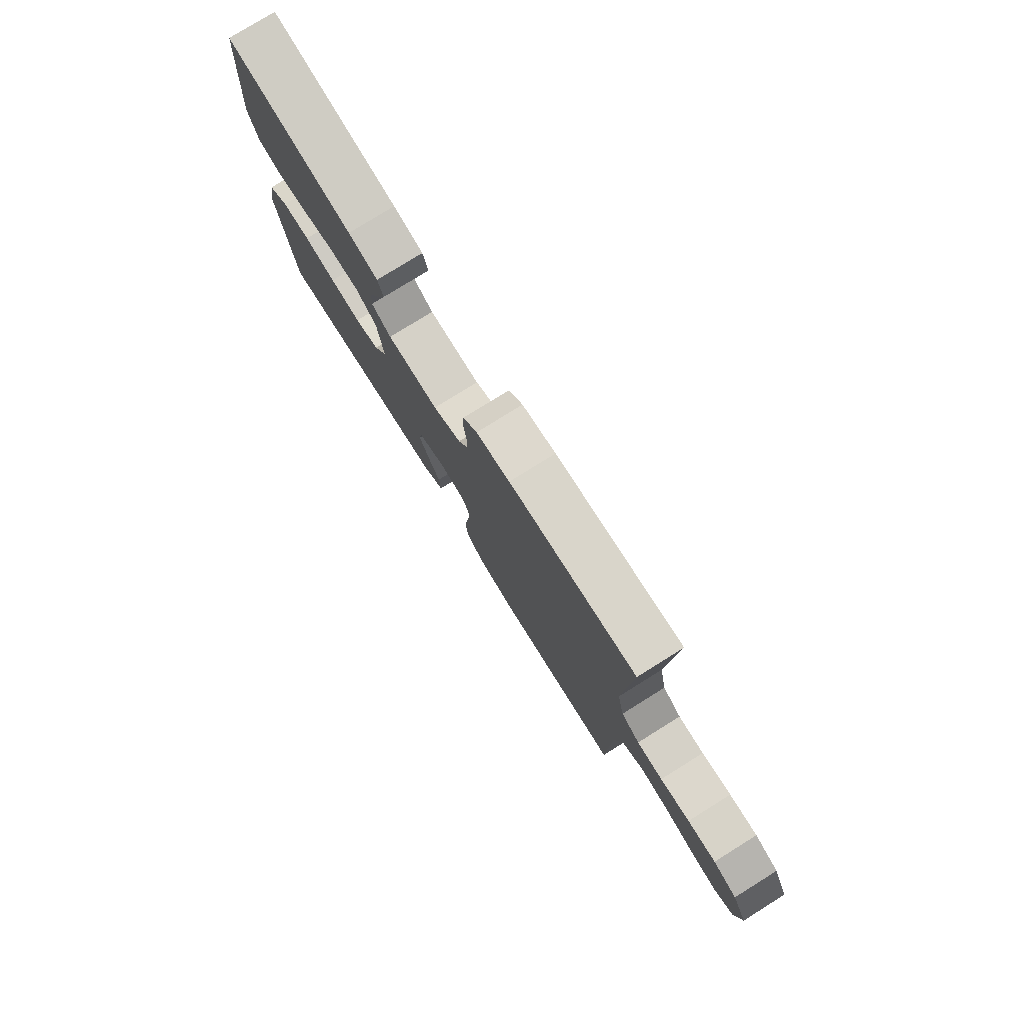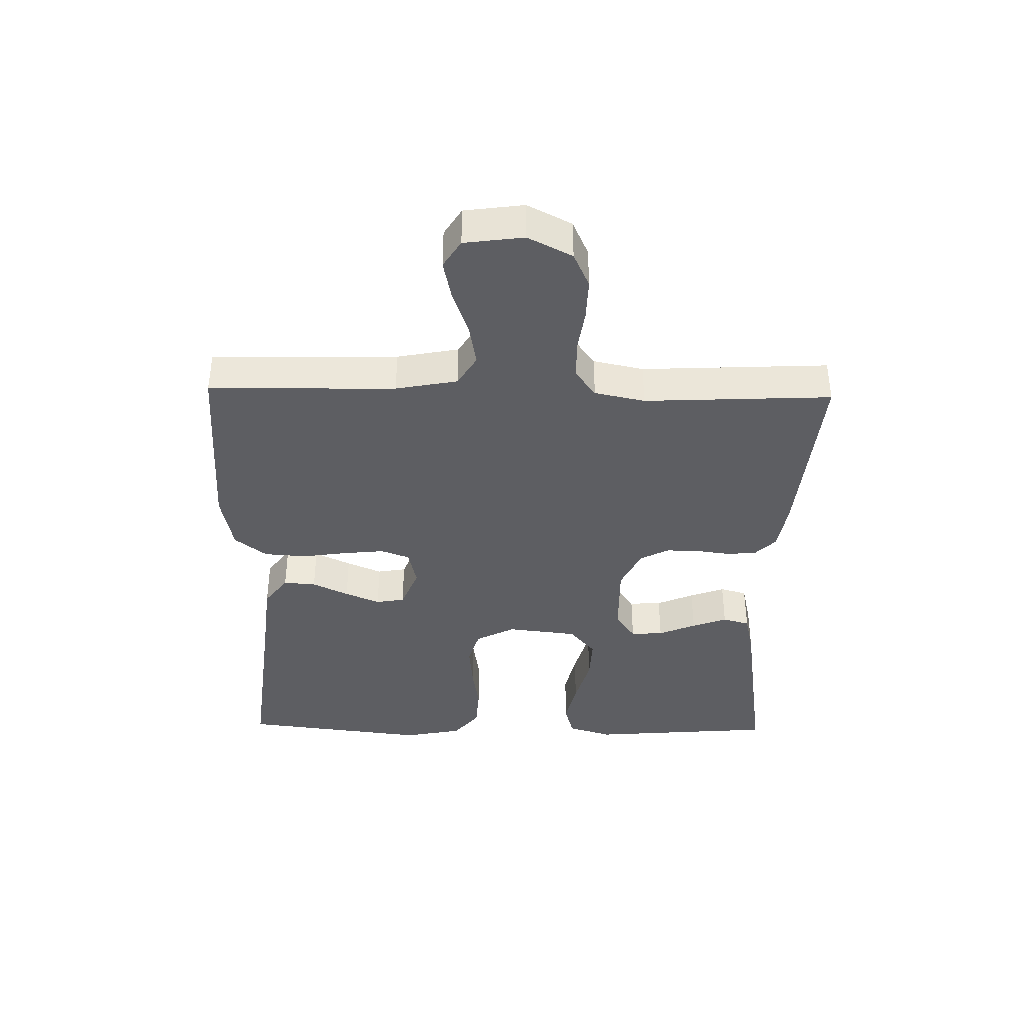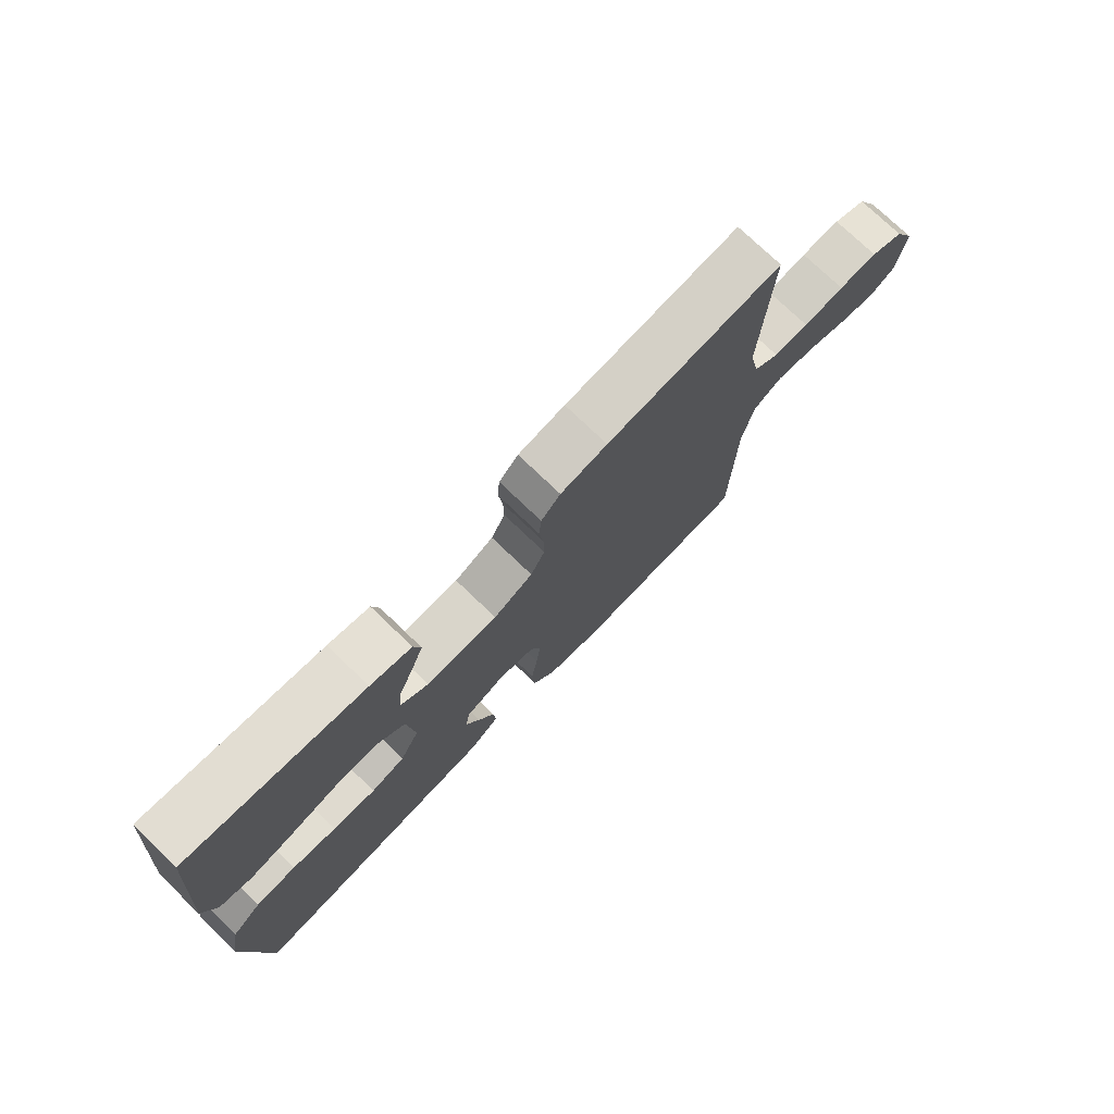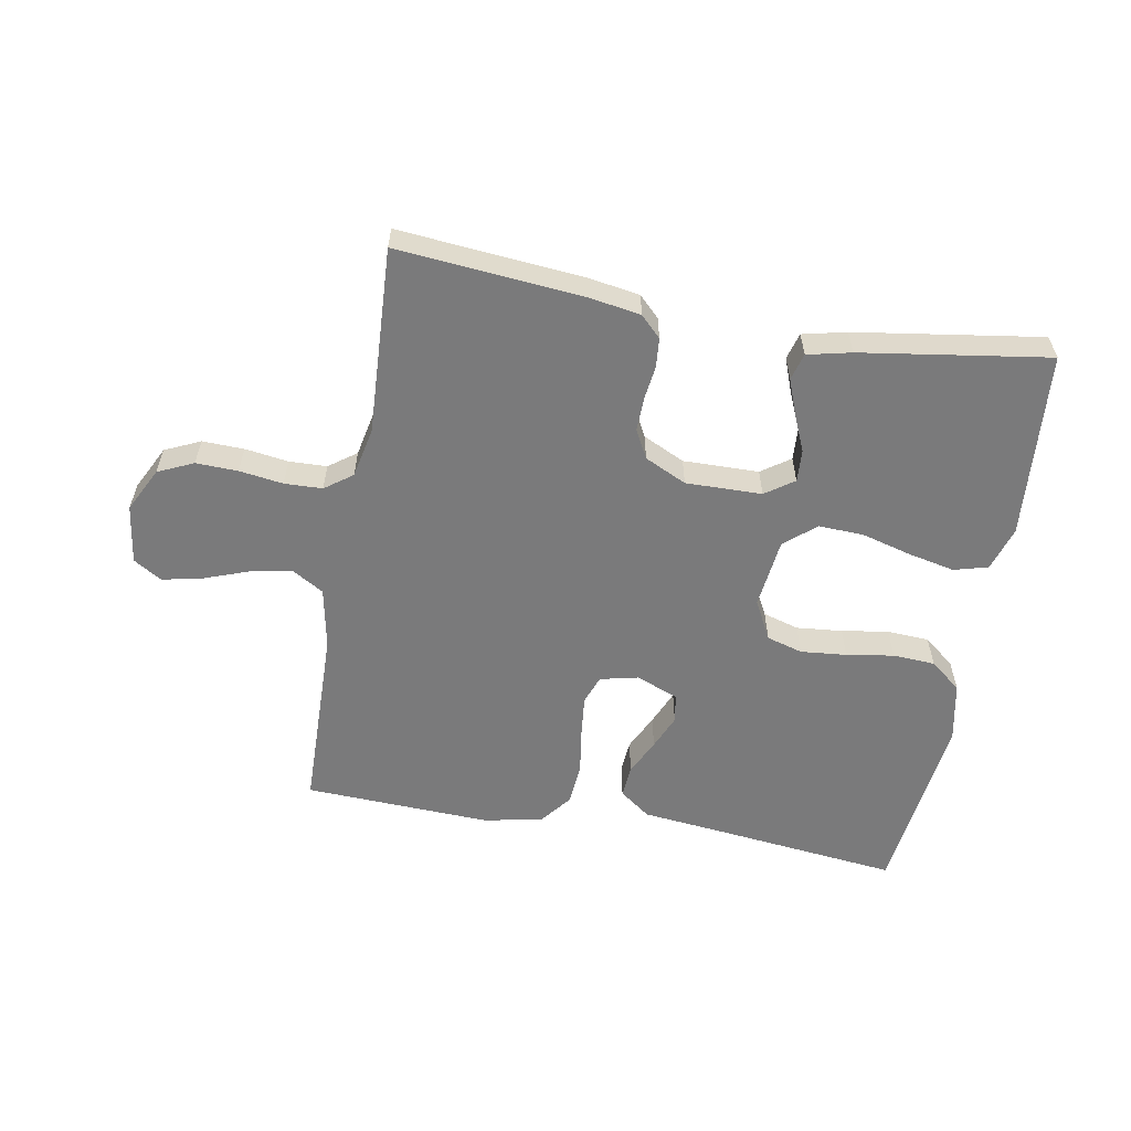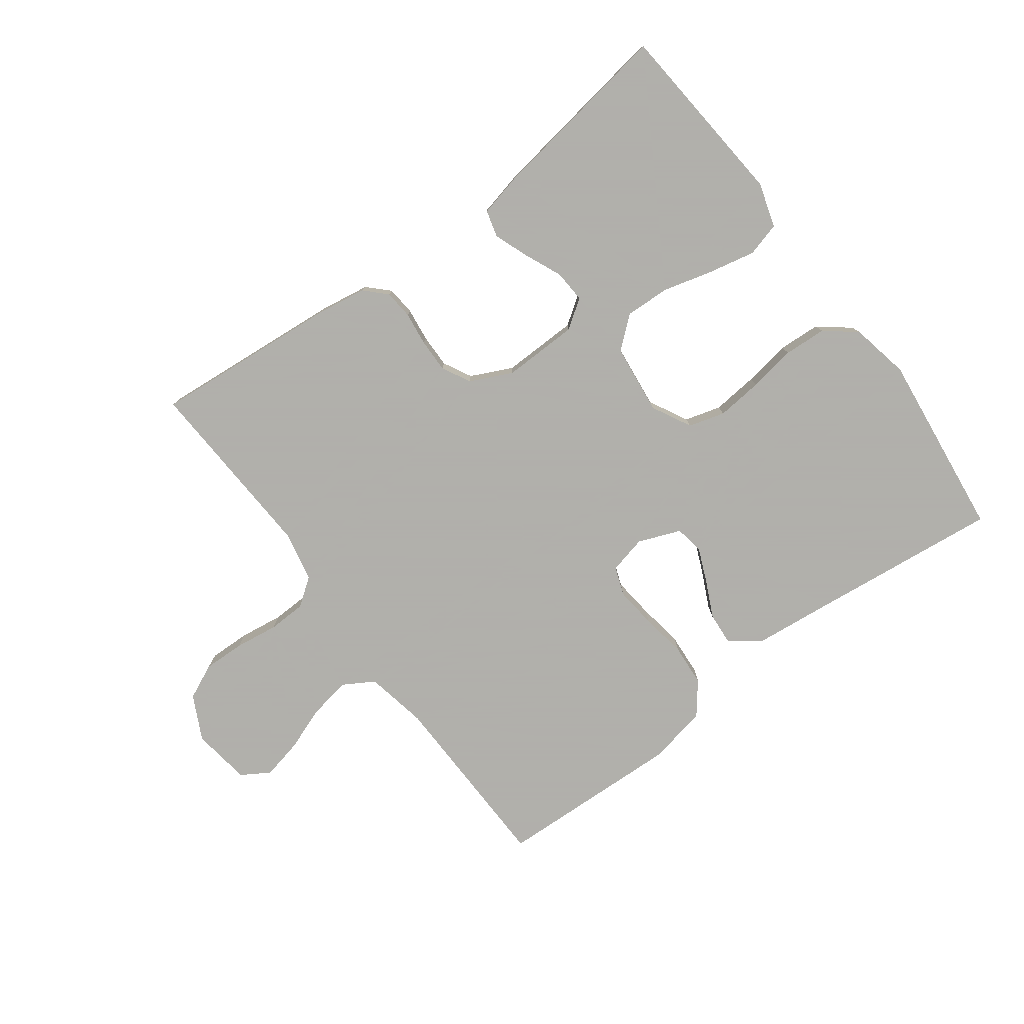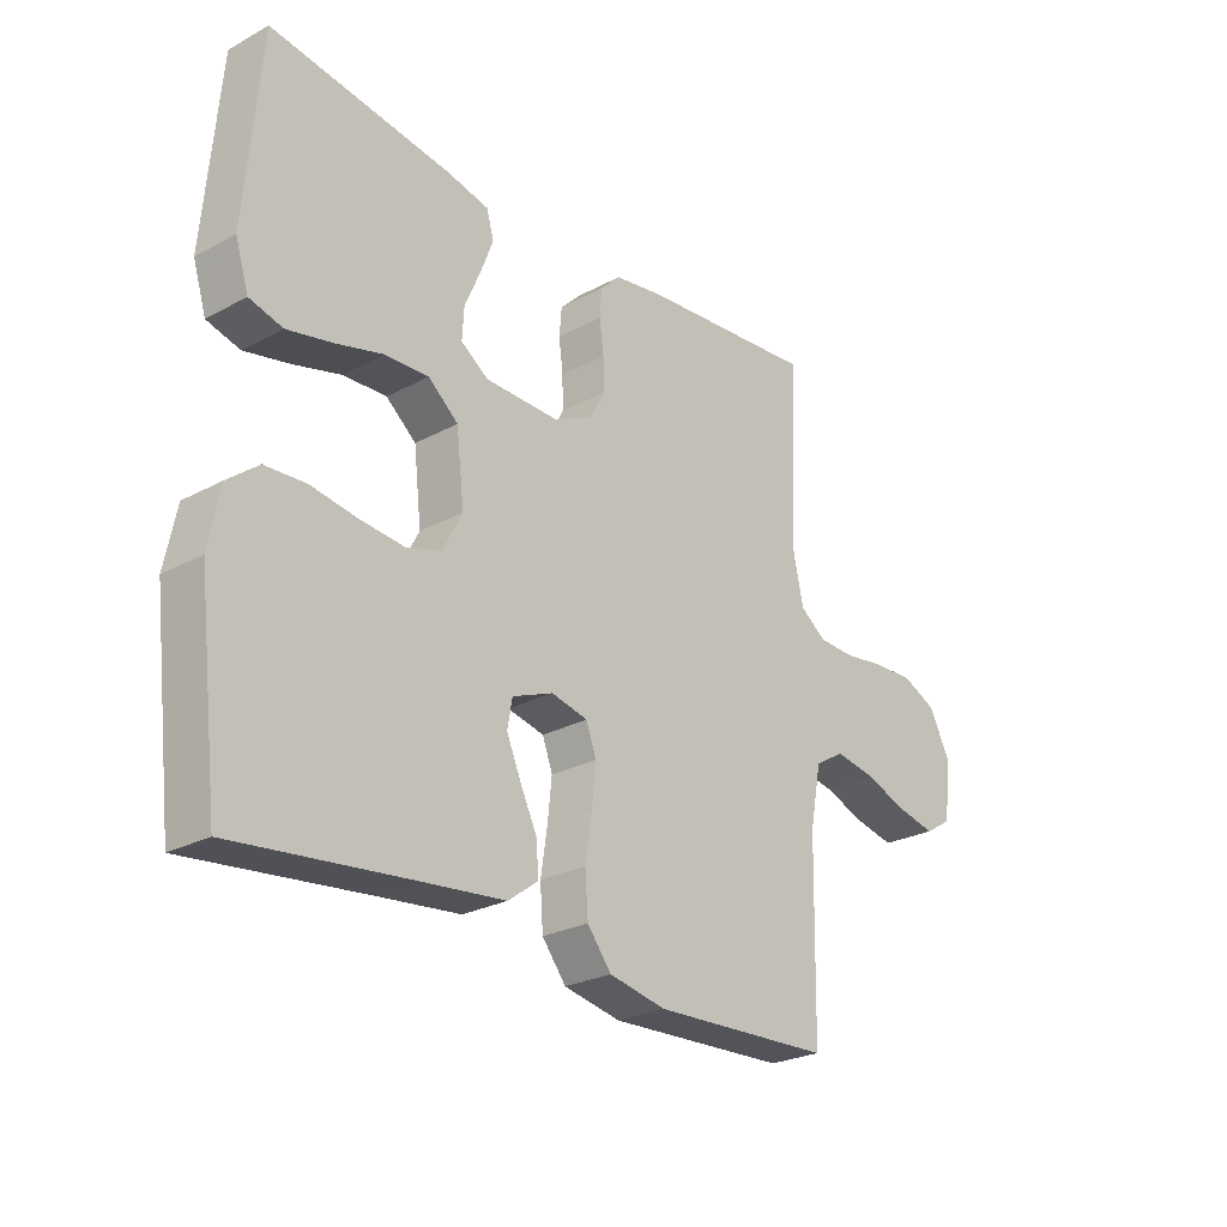
<metadata>
{"format":"obj","ext":"obj","renderer":"f3d","projection":"perspective","resolution":1024,"background":"white","views":[{"elev":78.2,"azim":-121.9,"up":"+Z"},{"elev":-38.7,"azim":-91.2,"up":"+Y"},{"elev":75.2,"azim":133.9,"up":"+Z"},{"elev":-58.1,"azim":-10.1,"up":"+Y"},{"elev":-78.4,"azim":36.8,"up":"+Y"},{"elev":-25.7,"azim":130.8,"up":"+Z"}]}
</metadata>
<code>
v 0.5 0.07 0.5
v 0.525 0.07 0.2
v 0.503 0.07 0.129
v 0.448 0.07 0.114
v 0.374 0.07 0.13
v 0.293 0.07 0.152
v 0.221 0.07 0.155
v 0.171 0.07 0.113
v 0.158 0.07 0
v 0.191 0.07 -0.063
v 0.249 0.07 -0.08
v 0.323 0.07 -0.073
v 0.399 0.07 -0.061
v 0.467 0.07 -0.065
v 0.517 0.07 -0.105
v 0.536 0.07 -0.2
v 0.5 0.07 -0.5
v 0.2 0.07 -0.466
v 0.07 0.07 -0.452
v 0.02 0.07 -0.415
v 0.024 0.07 -0.363
v 0.052 0.07 -0.305
v 0.076 0.07 -0.249
v 0.068 0.07 -0.203
v 0 0.07 -0.176
v -0.061 0.07 -0.19
v -0.078 0.07 -0.236
v -0.071 0.07 -0.302
v -0.06 0.07 -0.375
v -0.065 0.07 -0.443
v -0.105 0.07 -0.494
v -0.2 0.07 -0.513
v -0.5 0.07 -0.5
v -0.506 0.07 -0.2
v -0.525 0.07 -0.101
v -0.575 0.07 -0.071
v -0.642 0.07 -0.083
v -0.714 0.07 -0.109
v -0.779 0.07 -0.123
v -0.824 0.07 -0.095
v -0.837 0.07 0
v -0.801 0.07 0.071
v -0.744 0.07 0.097
v -0.677 0.07 0.095
v -0.607 0.07 0.085
v -0.546 0.07 0.087
v -0.502 0.07 0.119
v -0.485 0.07 0.2
v -0.5 0.07 0.5
v -0.2 0.07 0.473
v -0.12 0.07 0.46
v -0.087 0.07 0.427
v -0.083 0.07 0.38
v -0.09 0.07 0.326
v -0.091 0.07 0.272
v -0.067 0.07 0.226
v 0 0.07 0.194
v 0.122 0.07 0.196
v 0.168 0.07 0.228
v 0.165 0.07 0.28
v 0.139 0.07 0.34
v 0.118 0.07 0.396
v 0.13 0.07 0.439
v 0.2 0.07 0.455
v 0.5 0 0.5
v 0.525 0 0.2
v 0.503 0 0.129
v 0.448 0 0.114
v 0.374 0 0.13
v 0.293 0 0.152
v 0.221 0 0.155
v 0.171 0 0.113
v 0.158 0 0
v 0.191 0 -0.063
v 0.249 0 -0.08
v 0.323 0 -0.073
v 0.399 0 -0.061
v 0.467 0 -0.065
v 0.517 0 -0.105
v 0.536 0 -0.2
v 0.5 0 -0.5
v 0.2 0 -0.466
v 0.07 0 -0.452
v 0.02 0 -0.415
v 0.024 0 -0.363
v 0.052 0 -0.305
v 0.076 0 -0.249
v 0.068 0 -0.203
v 0 0 -0.176
v -0.061 0 -0.19
v -0.078 0 -0.236
v -0.071 0 -0.302
v -0.06 0 -0.375
v -0.065 0 -0.443
v -0.105 0 -0.494
v -0.2 0 -0.513
v -0.5 0 -0.5
v -0.506 0 -0.2
v -0.525 0 -0.101
v -0.575 0 -0.071
v -0.642 0 -0.083
v -0.714 0 -0.109
v -0.779 0 -0.123
v -0.824 0 -0.095
v -0.837 0 0
v -0.801 0 0.071
v -0.744 0 0.097
v -0.677 0 0.095
v -0.607 0 0.085
v -0.546 0 0.087
v -0.502 0 0.119
v -0.485 0 0.2
v -0.5 0 0.5
v -0.2 0 0.473
v -0.12 0 0.46
v -0.087 0 0.427
v -0.083 0 0.38
v -0.09 0 0.326
v -0.091 0 0.272
v -0.067 0 0.226
v 0 0 0.194
v 0.122 0 0.196
v 0.168 0 0.228
v 0.165 0 0.28
v 0.139 0 0.34
v 0.118 0 0.396
v 0.13 0 0.439
v 0.2 0 0.455
f 4 5 6
f 3 4 6
f 2 3 6
f 1 2 6
f 64 1 6
f 63 64 6
f 62 63 6
f 61 62 6
f 60 61 6
f 59 60 6 7
f 58 59 7 8
f 57 58 8 9
f 56 57 9 10
f 52 53 54
f 51 52 54
f 50 51 54
f 49 50 54
f 48 49 54
f 47 48 54 55
f 46 47 55 56
f 43 44 45
f 42 43 45
f 41 42 45
f 40 41 45
f 39 40 45
f 38 39 45
f 37 38 45
f 36 37 45 46
f 46 56 10
f 36 46 10
f 35 36 10
f 32 33 34
f 31 32 34
f 30 31 34
f 29 30 34
f 28 29 34
f 27 28 34 35
f 20 21 22
f 19 20 22
f 18 19 22
f 18 22 23
f 17 18 23
f 16 17 23
f 15 16 23
f 14 15 23
f 13 14 23
f 12 13 23
f 11 12 23 24
f 26 27 35
f 35 10 11
f 26 35 11
f 25 26 11
f 11 24 25
f 70 69 68
f 70 68 67
f 70 67 66
f 70 66 65
f 70 65 128
f 70 128 127
f 70 127 126
f 70 126 125
f 70 125 124
f 71 70 124 123
f 72 71 123 122
f 73 72 122 121
f 74 73 121 120
f 118 117 116
f 118 116 115
f 118 115 114
f 118 114 113
f 118 113 112
f 119 118 112 111
f 120 119 111 110
f 109 108 107
f 109 107 106
f 109 106 105
f 109 105 104
f 109 104 103
f 109 103 102
f 109 102 101
f 110 109 101 100
f 74 120 110
f 74 110 100
f 74 100 99
f 98 97 96
f 98 96 95
f 98 95 94
f 98 94 93
f 98 93 92
f 99 98 92 91
f 86 85 84
f 86 84 83
f 86 83 82
f 87 86 82
f 87 82 81
f 87 81 80
f 87 80 79
f 87 79 78
f 87 78 77
f 87 77 76
f 88 87 76 75
f 99 91 90
f 75 74 99
f 75 99 90
f 75 90 89
f 89 88 75
f 1 65 66 2
f 2 66 67 3
f 3 67 68 4
f 4 68 69 5
f 5 69 70 6
f 6 70 71 7
f 7 71 72 8
f 8 72 73 9
f 9 73 74 10
f 10 74 75 11
f 11 75 76 12
f 12 76 77 13
f 13 77 78 14
f 14 78 79 15
f 15 79 80 16
f 16 80 81 17
f 17 81 82 18
f 18 82 83 19
f 19 83 84 20
f 20 84 85 21
f 21 85 86 22
f 22 86 87 23
f 23 87 88 24
f 24 88 89 25
f 25 89 90 26
f 26 90 91 27
f 27 91 92 28
f 28 92 93 29
f 29 93 94 30
f 30 94 95 31
f 31 95 96 32
f 32 96 97 33
f 33 97 98 34
f 34 98 99 35
f 35 99 100 36
f 36 100 101 37
f 37 101 102 38
f 38 102 103 39
f 39 103 104 40
f 40 104 105 41
f 41 105 106 42
f 42 106 107 43
f 43 107 108 44
f 44 108 109 45
f 45 109 110 46
f 46 110 111 47
f 47 111 112 48
f 48 112 113 49
f 49 113 114 50
f 50 114 115 51
f 51 115 116 52
f 52 116 117 53
f 53 117 118 54
f 54 118 119 55
f 55 119 120 56
f 56 120 121 57
f 57 121 122 58
f 58 122 123 59
f 59 123 124 60
f 60 124 125 61
f 61 125 126 62
f 62 126 127 63
f 63 127 128 64
f 64 128 65 1

</code>
